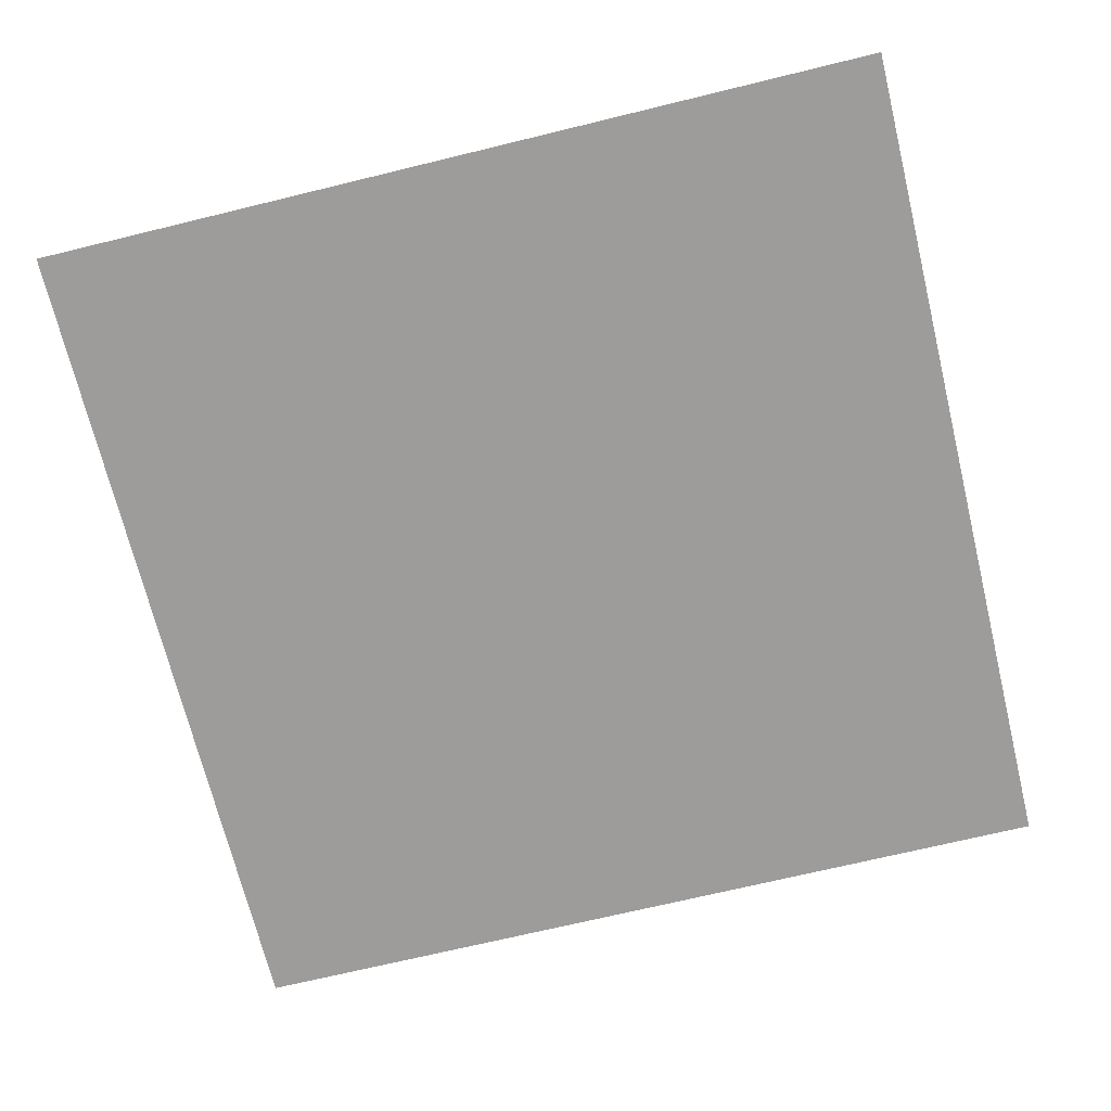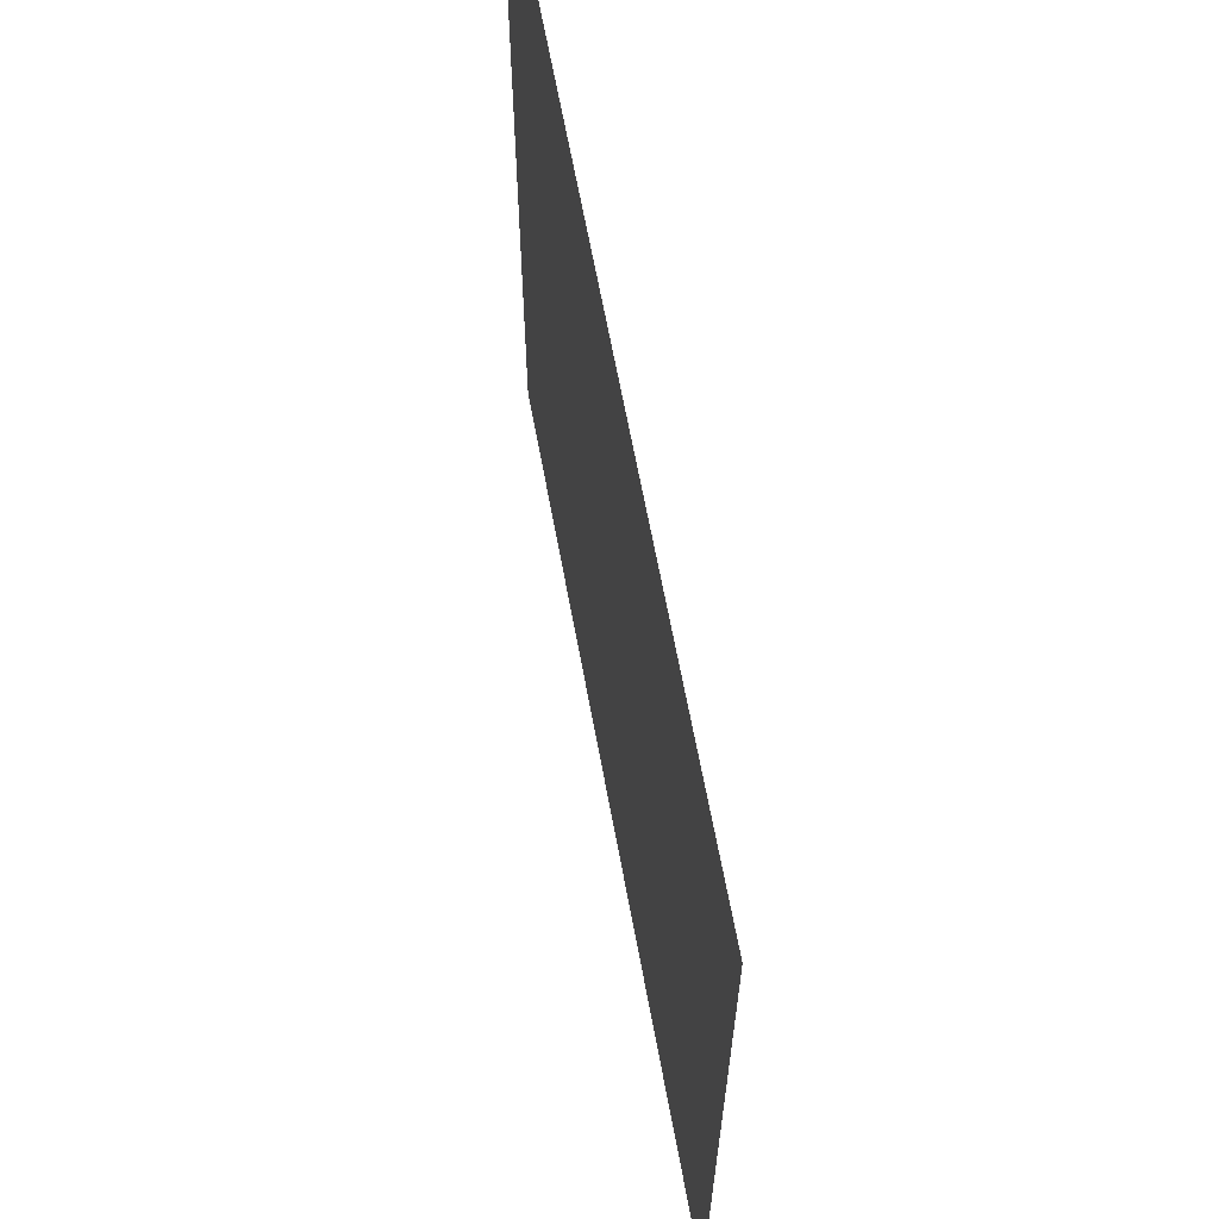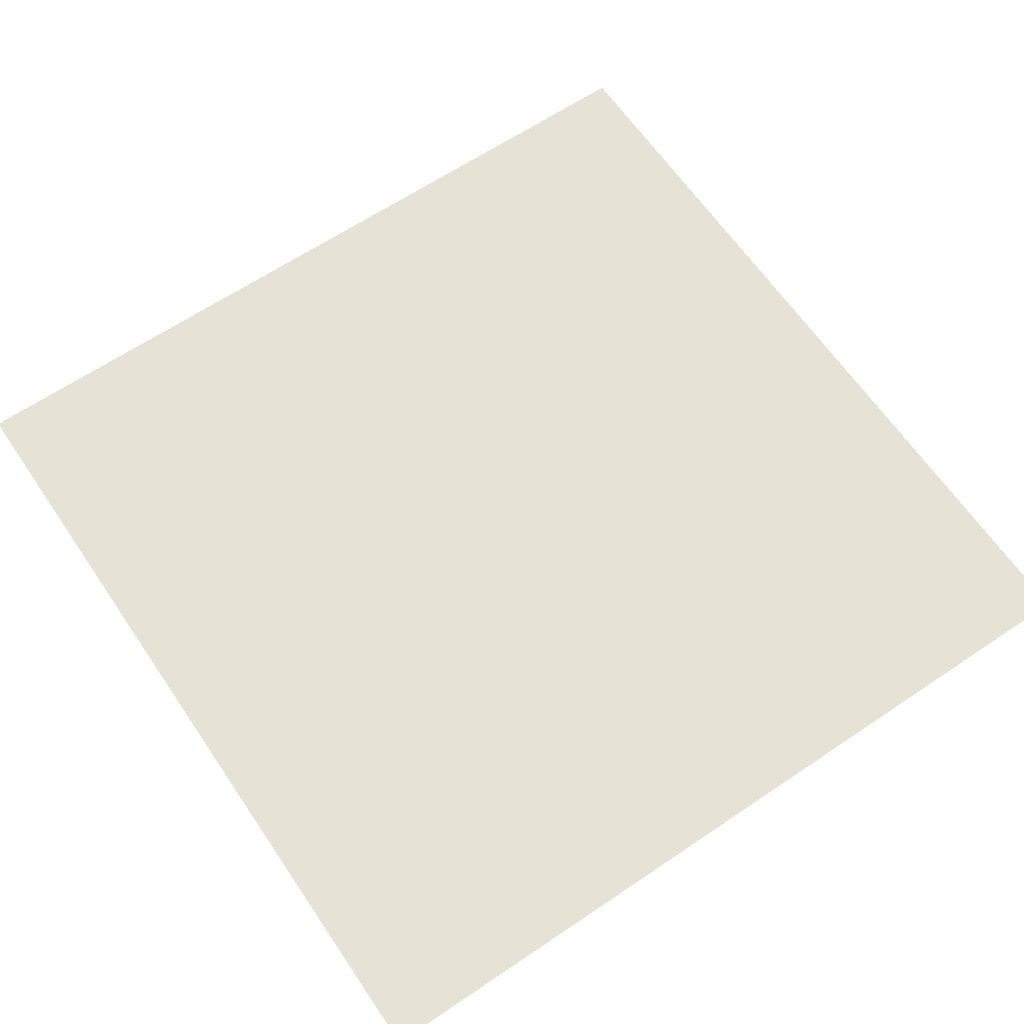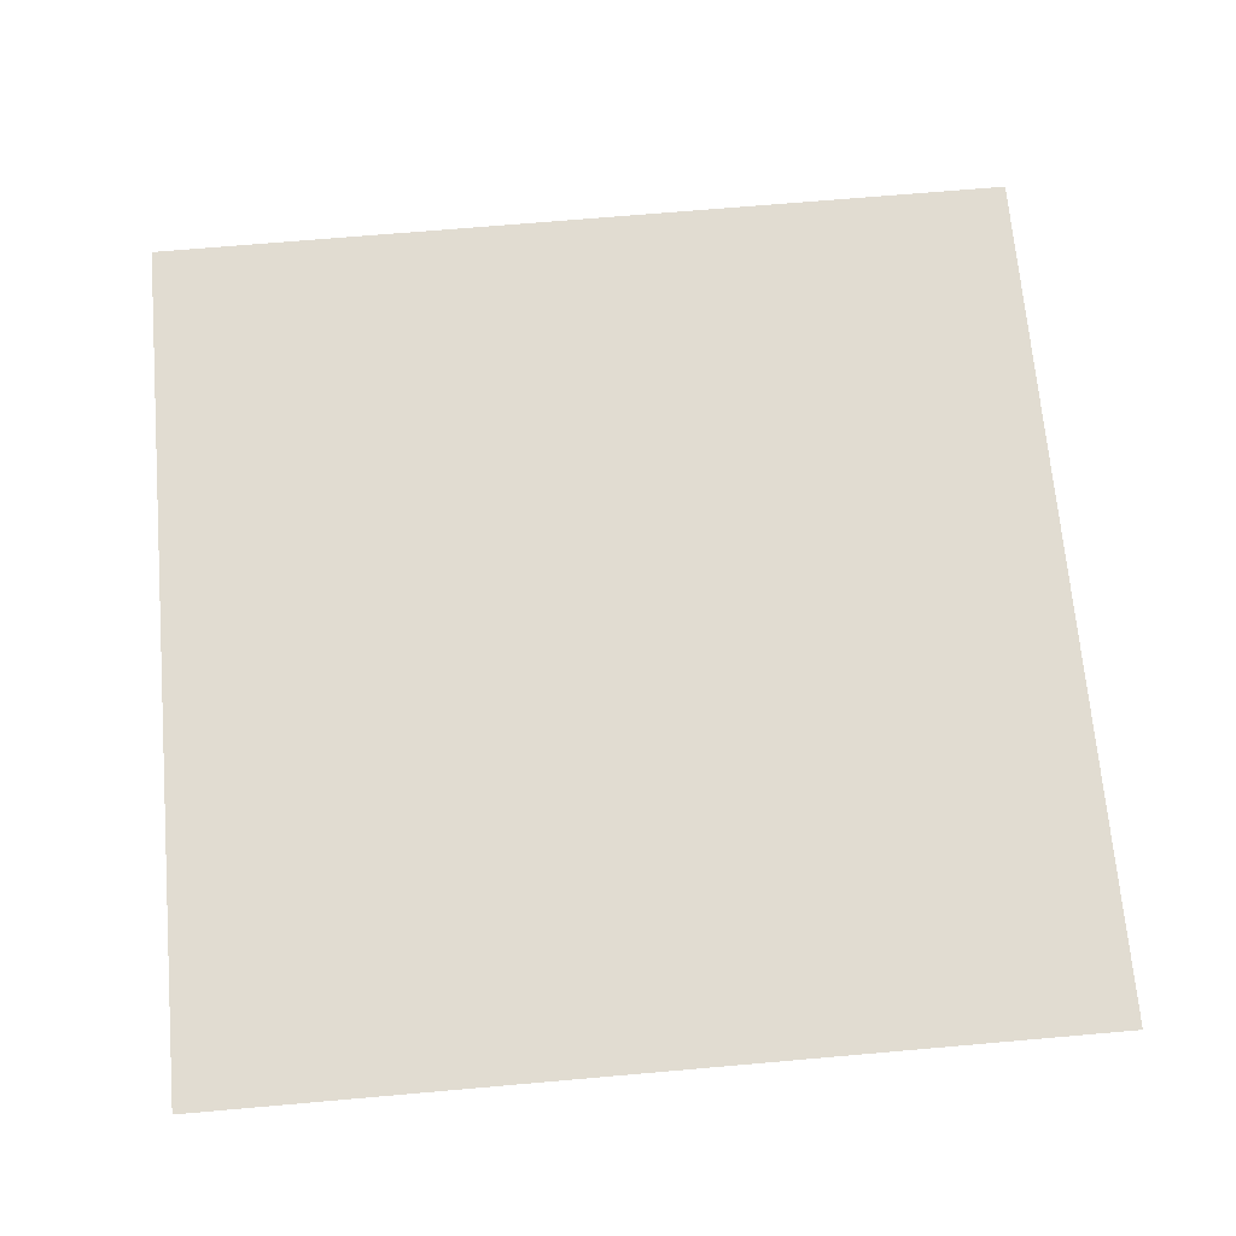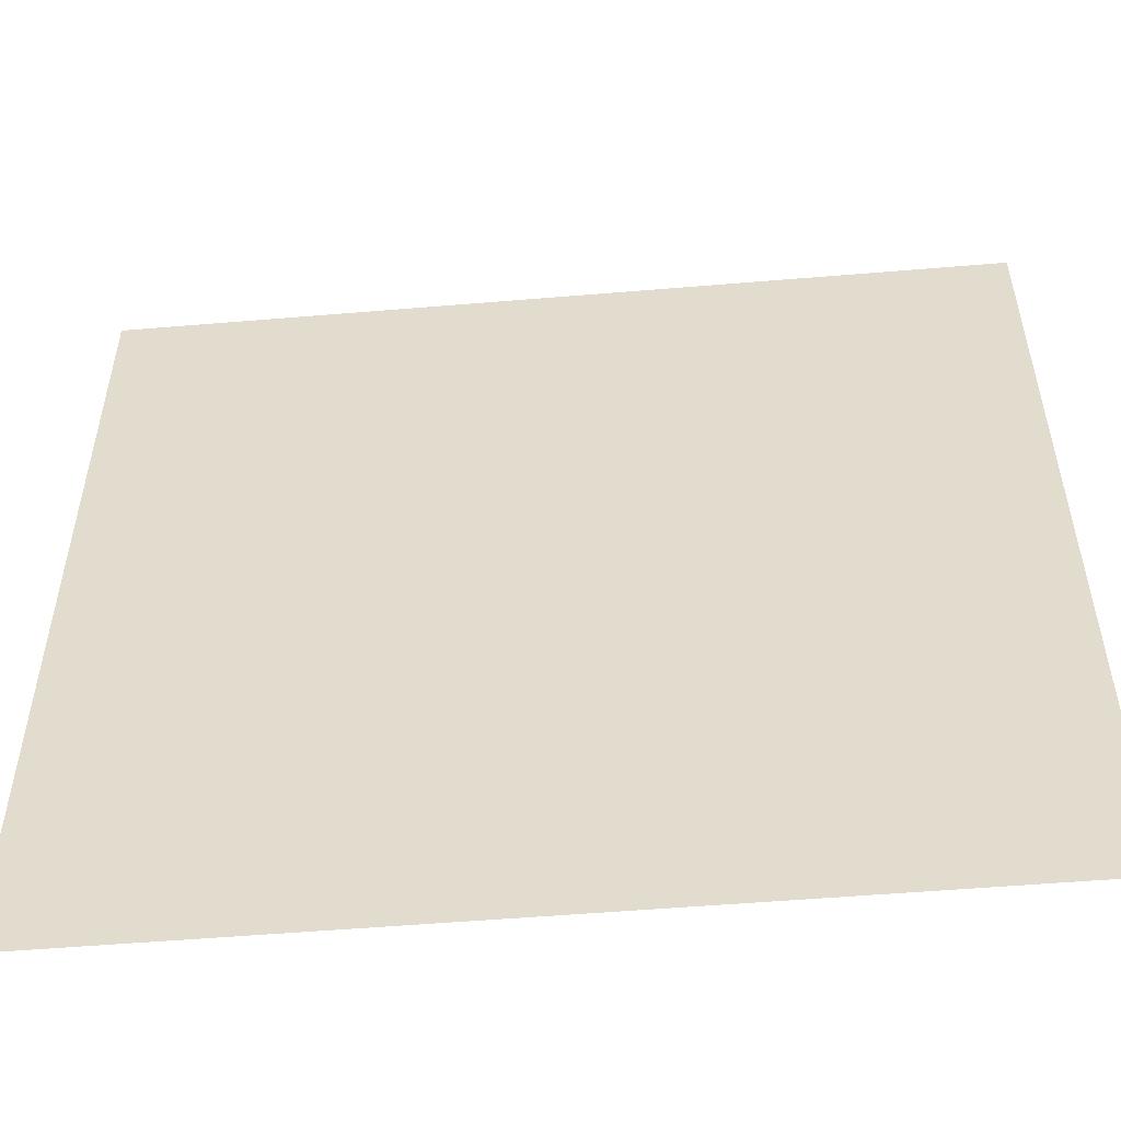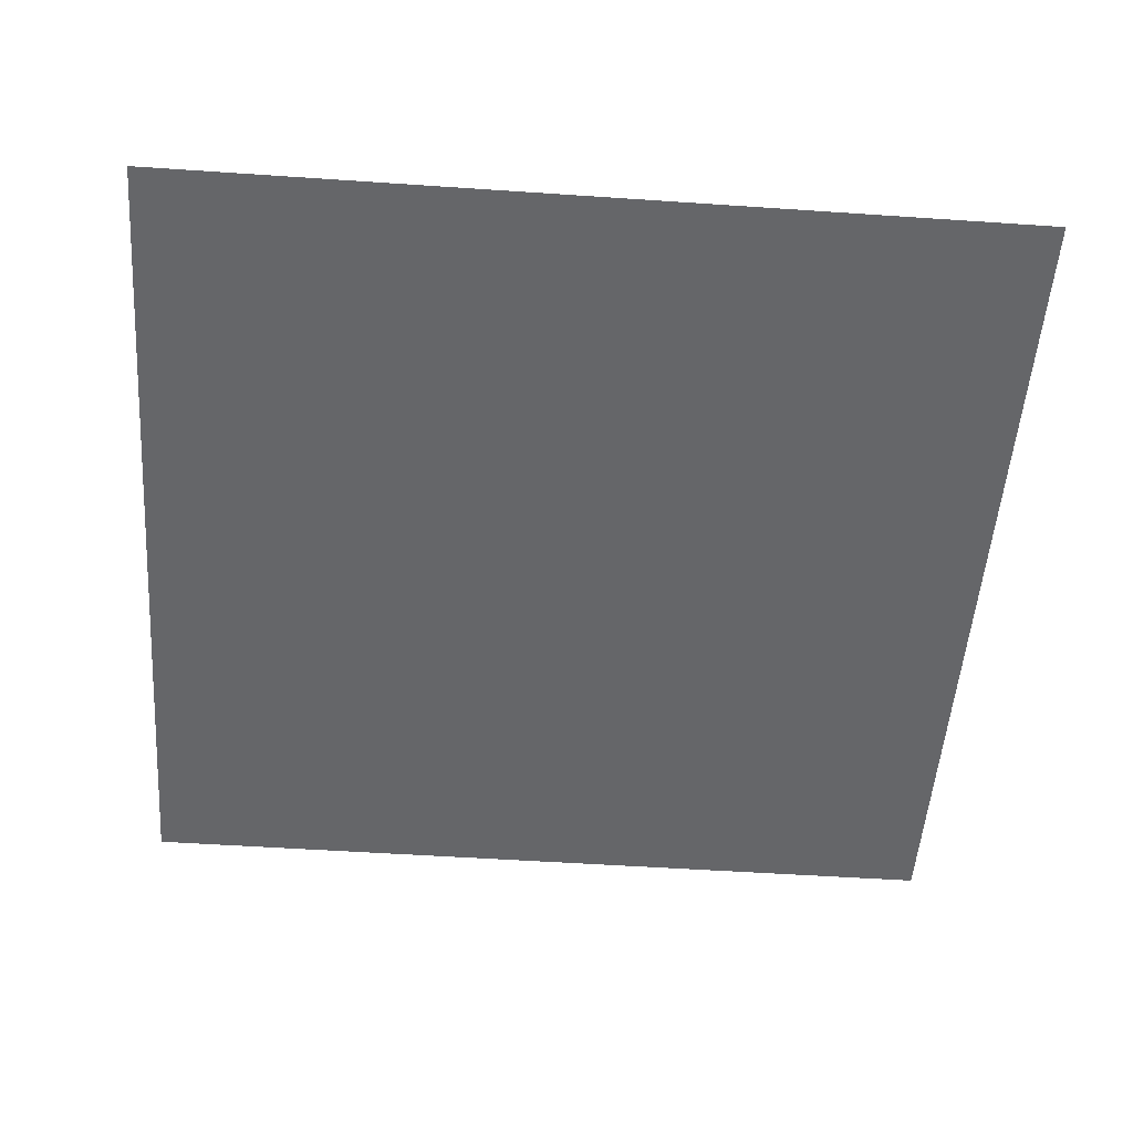
<metadata>
{"format":"obj","ext":"obj","renderer":"f3d","projection":"perspective","resolution":1024,"background":"white","views":[{"elev":-70.0,"azim":-76.3,"up":"+Y"},{"elev":65.7,"azim":79.5,"up":"+Z"},{"elev":64.0,"azim":55.8,"up":"+Y"},{"elev":69.2,"azim":-5.0,"up":"+Y"},{"elev":-53.6,"azim":-174.9,"up":"+Z"},{"elev":-51.9,"azim":85.8,"up":"+Y"}]}
</metadata>
<code>
v  -7.967 -7.874 -7.874
v  -7.967 -7.874 7.874
v  7.782 -7.874 7.874
v  7.782 -7.874 -7.874
g Plane01
f 1 2 3 4

</code>
